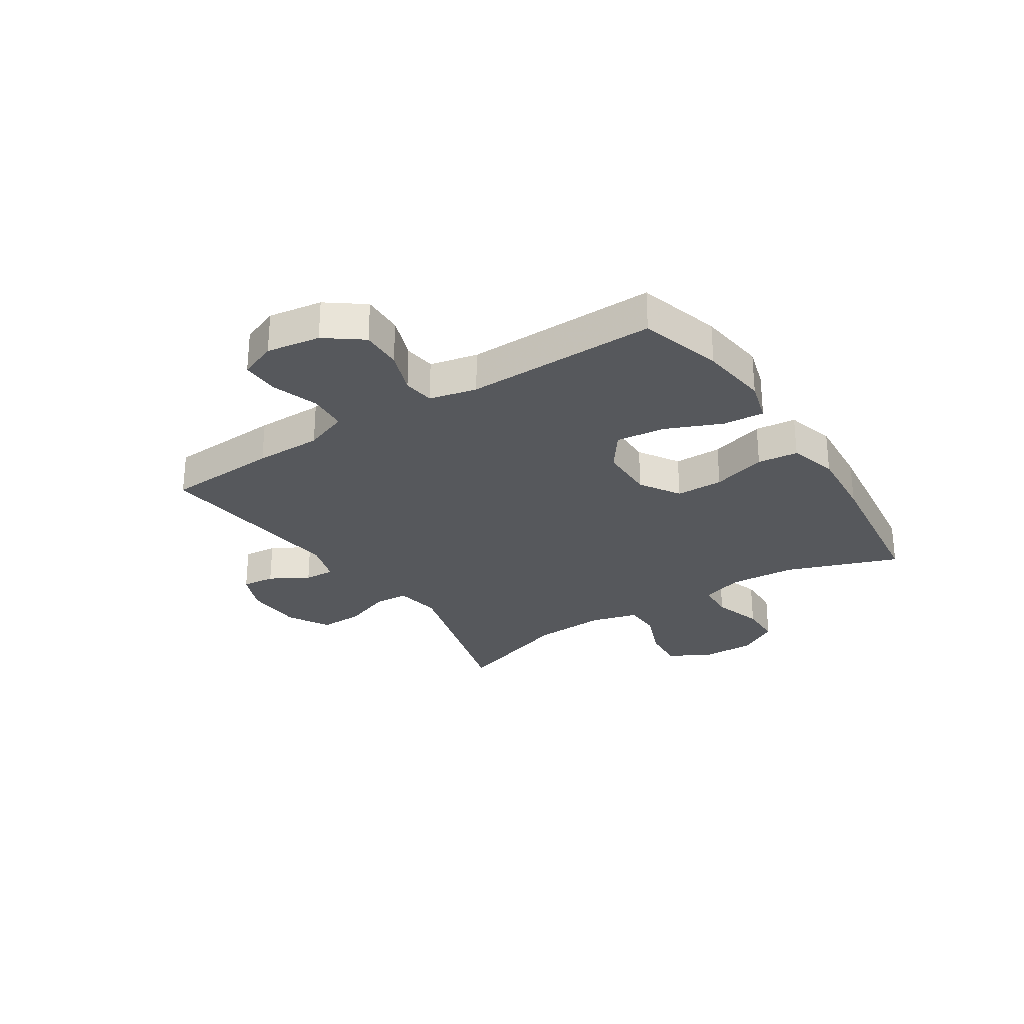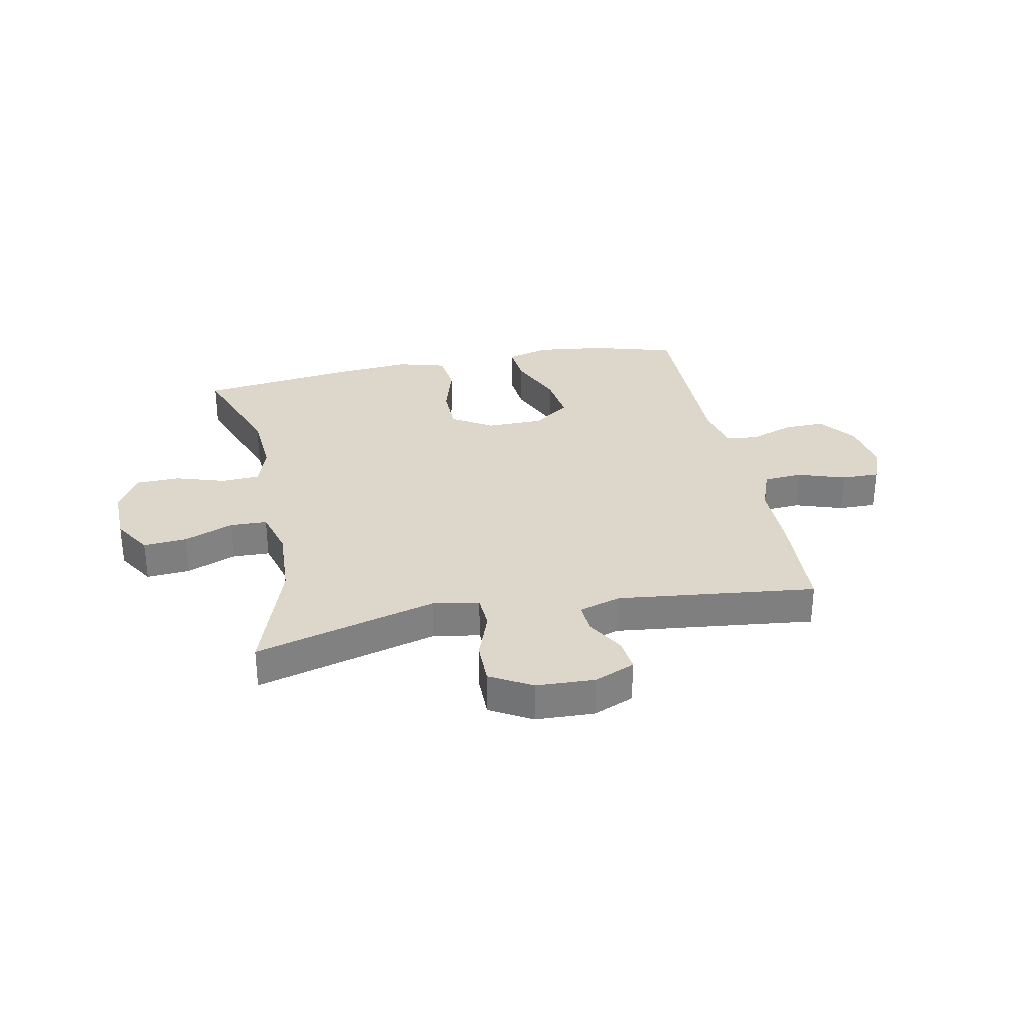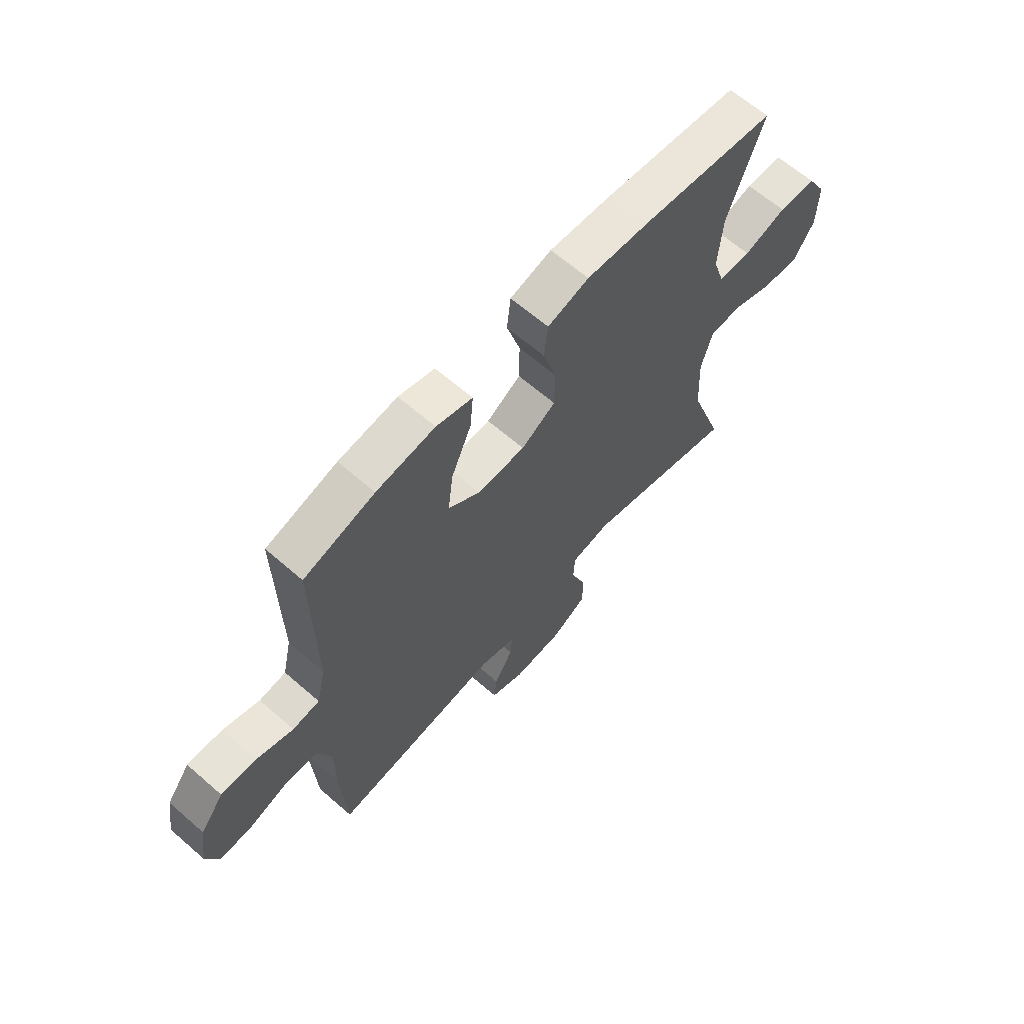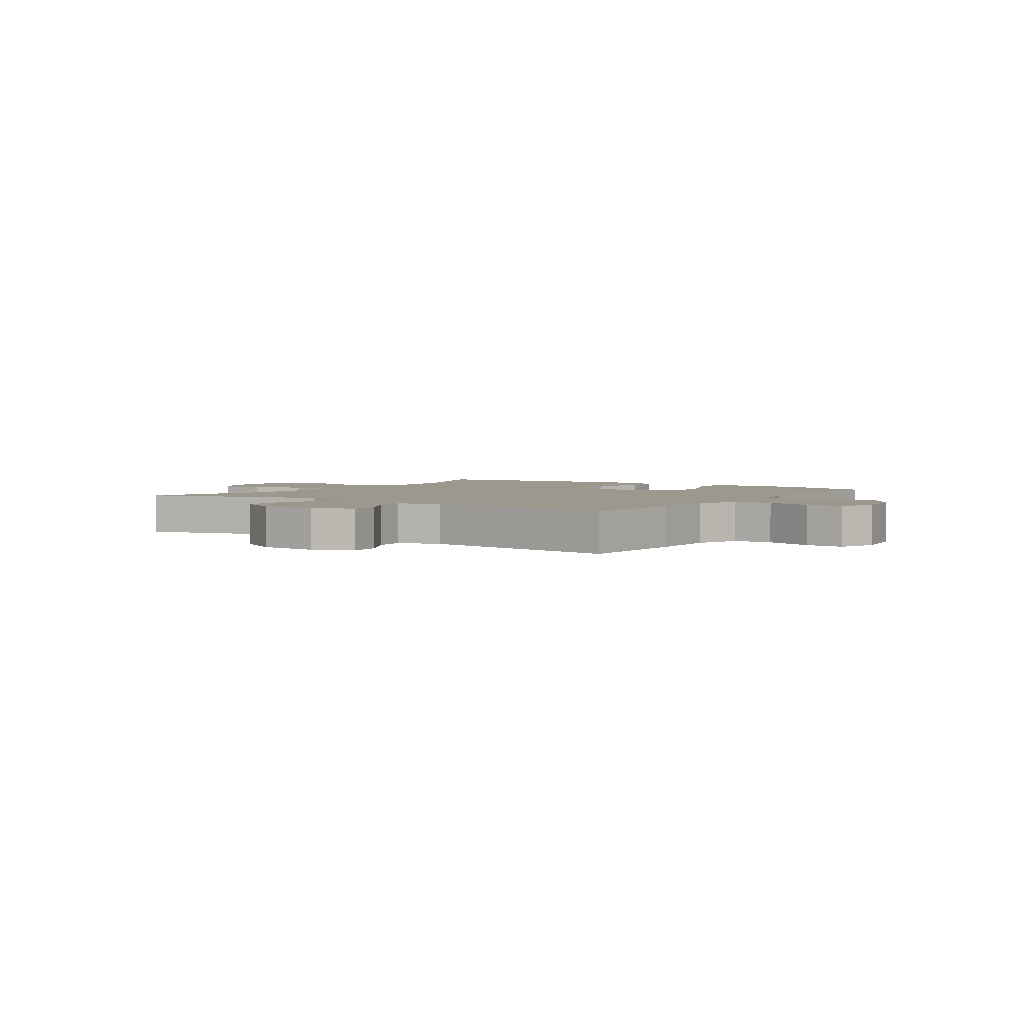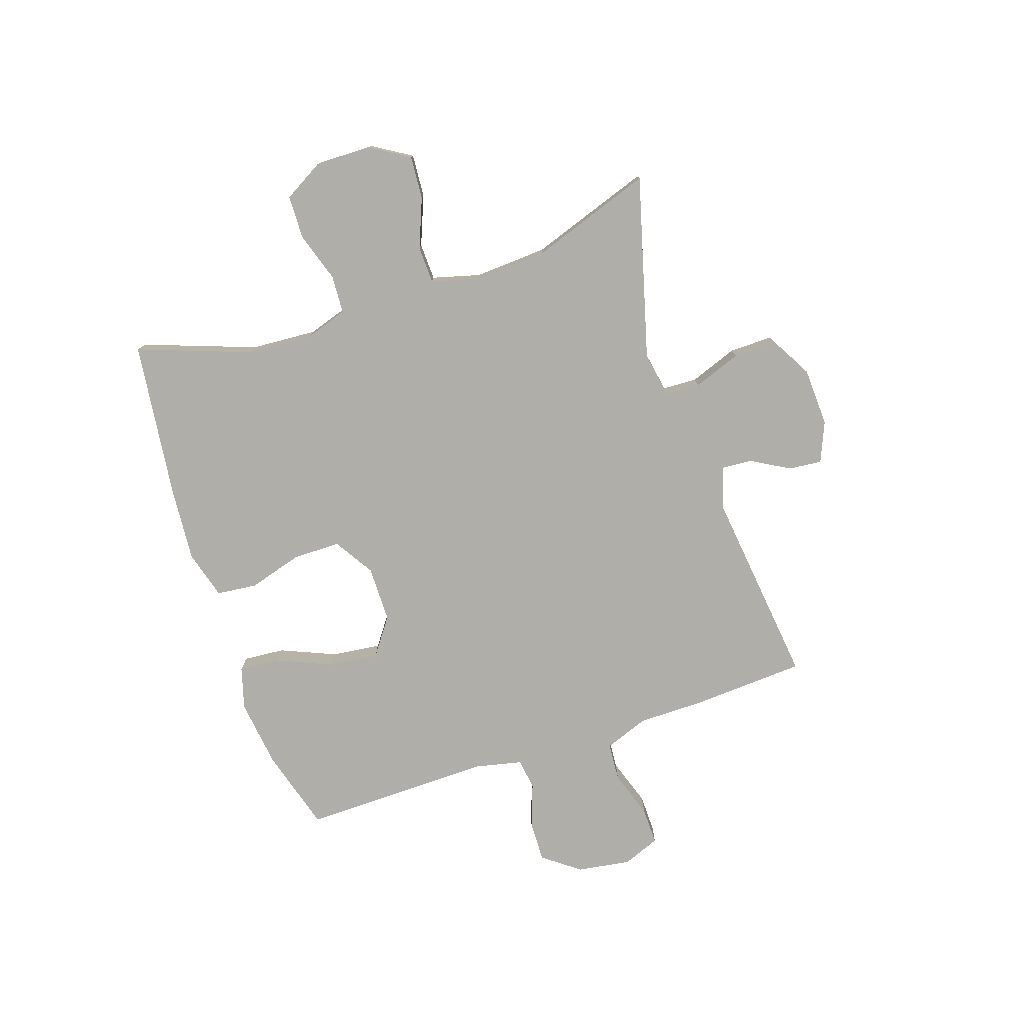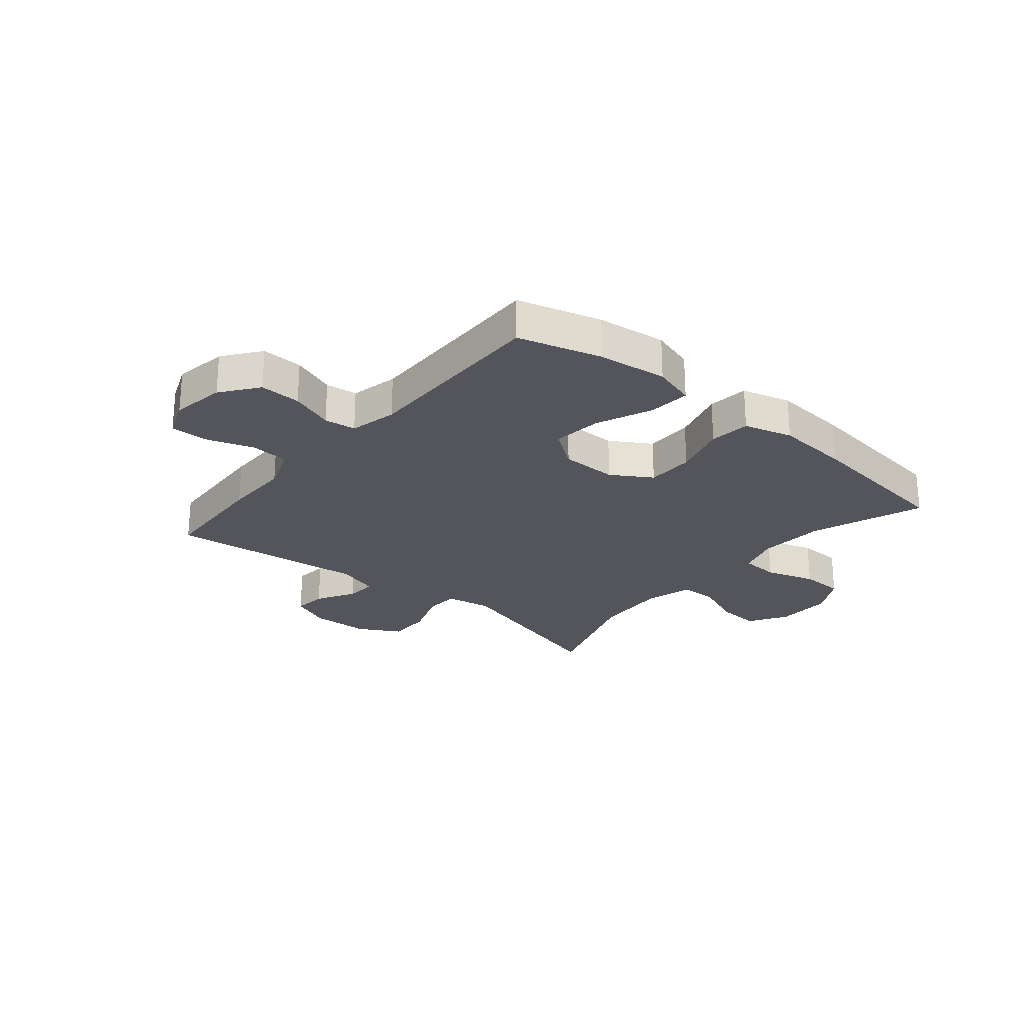
<metadata>
{"format":"obj","ext":"obj","renderer":"f3d","projection":"perspective","resolution":1024,"background":"white","views":[{"elev":-28.0,"azim":-56.8,"up":"+Y"},{"elev":30.6,"azim":168.6,"up":"+Y"},{"elev":64.4,"azim":-48.8,"up":"+Z"},{"elev":3.1,"azim":-145.7,"up":"+Y"},{"elev":-77.5,"azim":108.7,"up":"+Y"},{"elev":-25.0,"azim":-39.9,"up":"+Y"}]}
</metadata>
<code>
v 0.5 0.07 -0.5
v 0.179 0.07 -0.411
v 0.097 0.07 -0.425
v 0.094 0.07 -0.486
v 0.125 0.07 -0.571
v 0.126 0.07 -0.648
v 0.052 0.07 -0.69
v -0.052 0.07 -0.694
v -0.123 0.07 -0.664
v -0.117 0.07 -0.605
v -0.078 0.07 -0.537
v -0.074 0.07 -0.483
v -0.149 0.07 -0.46
v -0.5 0.07 -0.5
v -0.511 0.07 -0.299
v -0.511 0.07 -0.18
v -0.54 0.07 -0.102
v -0.608 0.07 -0.097
v -0.692 0.07 -0.125
v -0.759 0.07 -0.126
v -0.785 0.07 -0.06
v -0.77 0.07 0.035
v -0.721 0.07 0.1
v -0.648 0.07 0.098
v -0.571 0.07 0.07
v -0.515 0.07 0.077
v -0.496 0.07 0.161
v -0.5 0.07 0.5
v -0.353 0.07 0.542
v -0.231 0.07 0.557
v -0.156 0.07 0.535
v -0.162 0.07 0.462
v -0.204 0.07 0.364
v -0.215 0.07 0.276
v -0.149 0.07 0.228
v -0.049 0.07 0.227
v 0.022 0.07 0.271
v 0.023 0.07 0.355
v -0.005 0.07 0.451
v 0.003 0.07 0.523
v 0.089 0.07 0.547
v 0.221 0.07 0.536
v 0.5 0.07 0.5
v 0.427 0.07 0.3
v 0.419 0.07 0.183
v 0.443 0.07 0.108
v 0.511 0.07 0.104
v 0.599 0.07 0.132
v 0.676 0.07 0.13
v 0.717 0.07 0.058
v 0.715 0.07 -0.042
v 0.673 0.07 -0.11
v 0.596 0.07 -0.104
v 0.509 0.07 -0.069
v 0.443 0.07 -0.071
v 0.42 0.07 -0.155
v 0.427 0.07 -0.285
v 0.5 0 -0.5
v 0.179 0 -0.411
v 0.097 0 -0.425
v 0.094 0 -0.486
v 0.125 0 -0.571
v 0.126 0 -0.648
v 0.052 0 -0.69
v -0.052 0 -0.694
v -0.123 0 -0.664
v -0.117 0 -0.605
v -0.078 0 -0.537
v -0.074 0 -0.483
v -0.149 0 -0.46
v -0.5 0 -0.5
v -0.511 0 -0.299
v -0.511 0 -0.18
v -0.54 0 -0.102
v -0.608 0 -0.097
v -0.692 0 -0.125
v -0.759 0 -0.126
v -0.785 0 -0.06
v -0.77 0 0.035
v -0.721 0 0.1
v -0.648 0 0.098
v -0.571 0 0.07
v -0.515 0 0.077
v -0.496 0 0.161
v -0.5 0 0.5
v -0.353 0 0.542
v -0.231 0 0.557
v -0.156 0 0.535
v -0.162 0 0.462
v -0.204 0 0.364
v -0.215 0 0.276
v -0.149 0 0.228
v -0.049 0 0.227
v 0.022 0 0.271
v 0.023 0 0.355
v -0.005 0 0.451
v 0.003 0 0.523
v 0.089 0 0.547
v 0.221 0 0.536
v 0.5 0 0.5
v 0.427 0 0.3
v 0.419 0 0.183
v 0.443 0 0.108
v 0.511 0 0.104
v 0.599 0 0.132
v 0.676 0 0.13
v 0.717 0 0.058
v 0.715 0 -0.042
v 0.673 0 -0.11
v 0.596 0 -0.104
v 0.509 0 -0.069
v 0.443 0 -0.071
v 0.42 0 -0.155
v 0.427 0 -0.285
f 51 52 53 54
f 51 54 55
f 50 51 55
f 47 48 49 50
f 46 47 50 55
f 45 46 55 56
f 41 42 43 44
f 41 44 45
f 38 39 40 41
f 37 38 41 45
f 36 37 45 56
f 30 31 32 33
f 30 33 34
f 27 28 29 30
f 26 27 30 34
f 22 23 24 25
f 22 25 26
f 21 22 26
f 18 19 20 21
f 17 18 21 26
f 16 17 26 34
f 13 14 15 16
f 12 13 16 34
f 8 9 10 11
f 8 11 12
f 7 8 12
f 4 5 6 7
f 3 4 7 12
f 57 1 2
f 57 2 3
f 35 36 56 57
f 34 35 57
f 3 12 34 57
f 111 110 109 108
f 112 111 108
f 112 108 107
f 107 106 105 104
f 112 107 104 103
f 113 112 103 102
f 101 100 99 98
f 102 101 98
f 98 97 96 95
f 102 98 95 94
f 113 102 94 93
f 90 89 88 87
f 91 90 87
f 87 86 85 84
f 91 87 84 83
f 82 81 80 79
f 83 82 79
f 83 79 78
f 78 77 76 75
f 83 78 75 74
f 91 83 74 73
f 73 72 71 70
f 91 73 70 69
f 68 67 66 65
f 69 68 65
f 69 65 64
f 64 63 62 61
f 69 64 61 60
f 59 58 114
f 60 59 114
f 114 113 93 92
f 114 92 91
f 114 91 69 60
f 1 58 59 2
f 2 59 60 3
f 3 60 61 4
f 4 61 62 5
f 5 62 63 6
f 6 63 64 7
f 7 64 65 8
f 8 65 66 9
f 9 66 67 10
f 10 67 68 11
f 11 68 69 12
f 12 69 70 13
f 13 70 71 14
f 14 71 72 15
f 15 72 73 16
f 16 73 74 17
f 17 74 75 18
f 18 75 76 19
f 19 76 77 20
f 20 77 78 21
f 21 78 79 22
f 22 79 80 23
f 23 80 81 24
f 24 81 82 25
f 25 82 83 26
f 26 83 84 27
f 27 84 85 28
f 28 85 86 29
f 29 86 87 30
f 30 87 88 31
f 31 88 89 32
f 32 89 90 33
f 33 90 91 34
f 34 91 92 35
f 35 92 93 36
f 36 93 94 37
f 37 94 95 38
f 38 95 96 39
f 39 96 97 40
f 40 97 98 41
f 41 98 99 42
f 42 99 100 43
f 43 100 101 44
f 44 101 102 45
f 45 102 103 46
f 46 103 104 47
f 47 104 105 48
f 48 105 106 49
f 49 106 107 50
f 50 107 108 51
f 51 108 109 52
f 52 109 110 53
f 53 110 111 54
f 54 111 112 55
f 55 112 113 56
f 56 113 114 57
f 57 114 58 1

</code>
